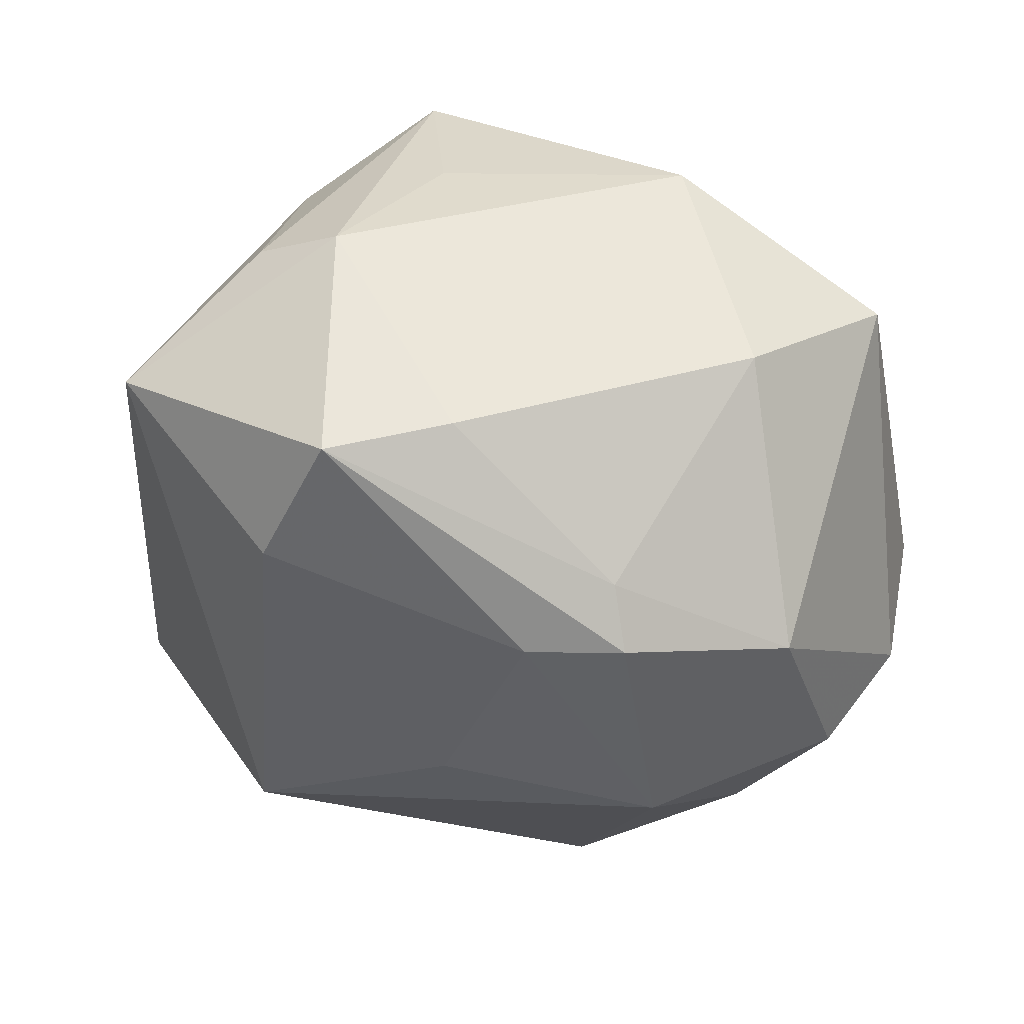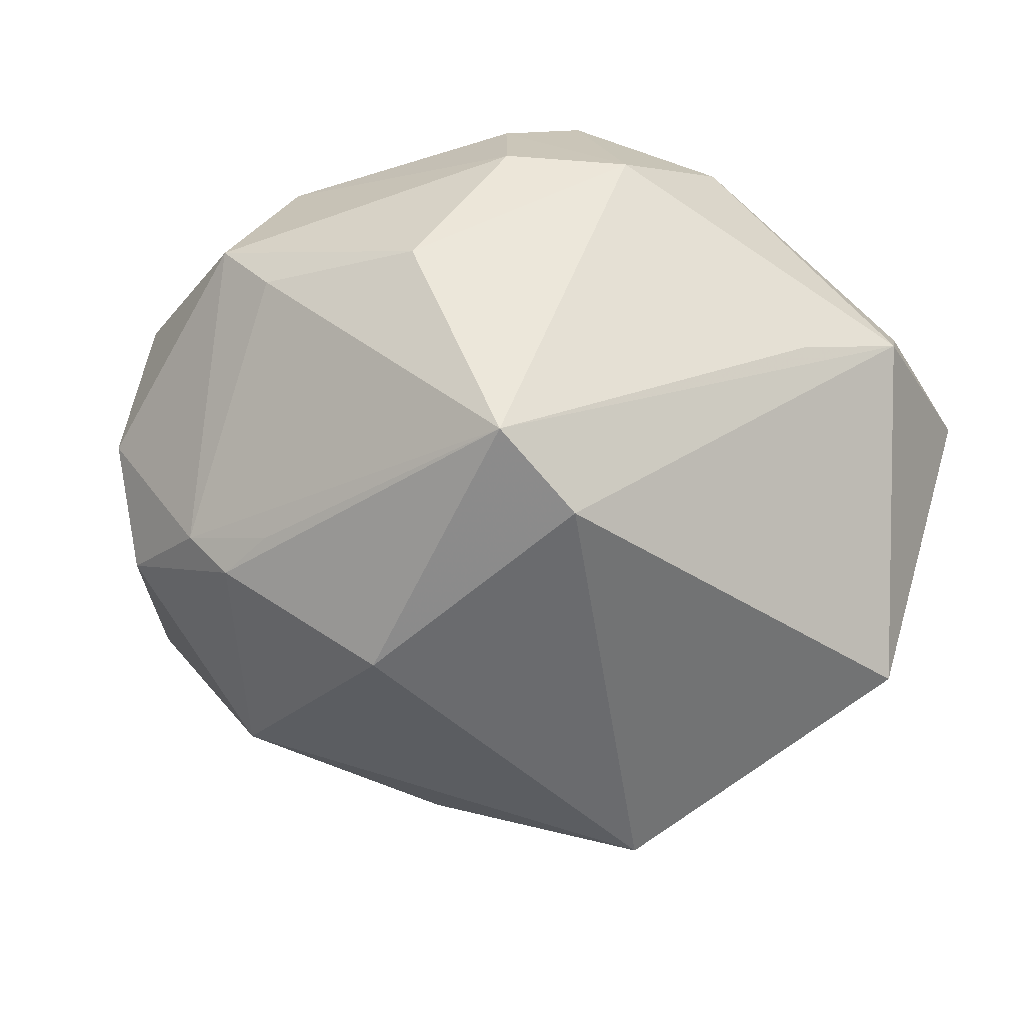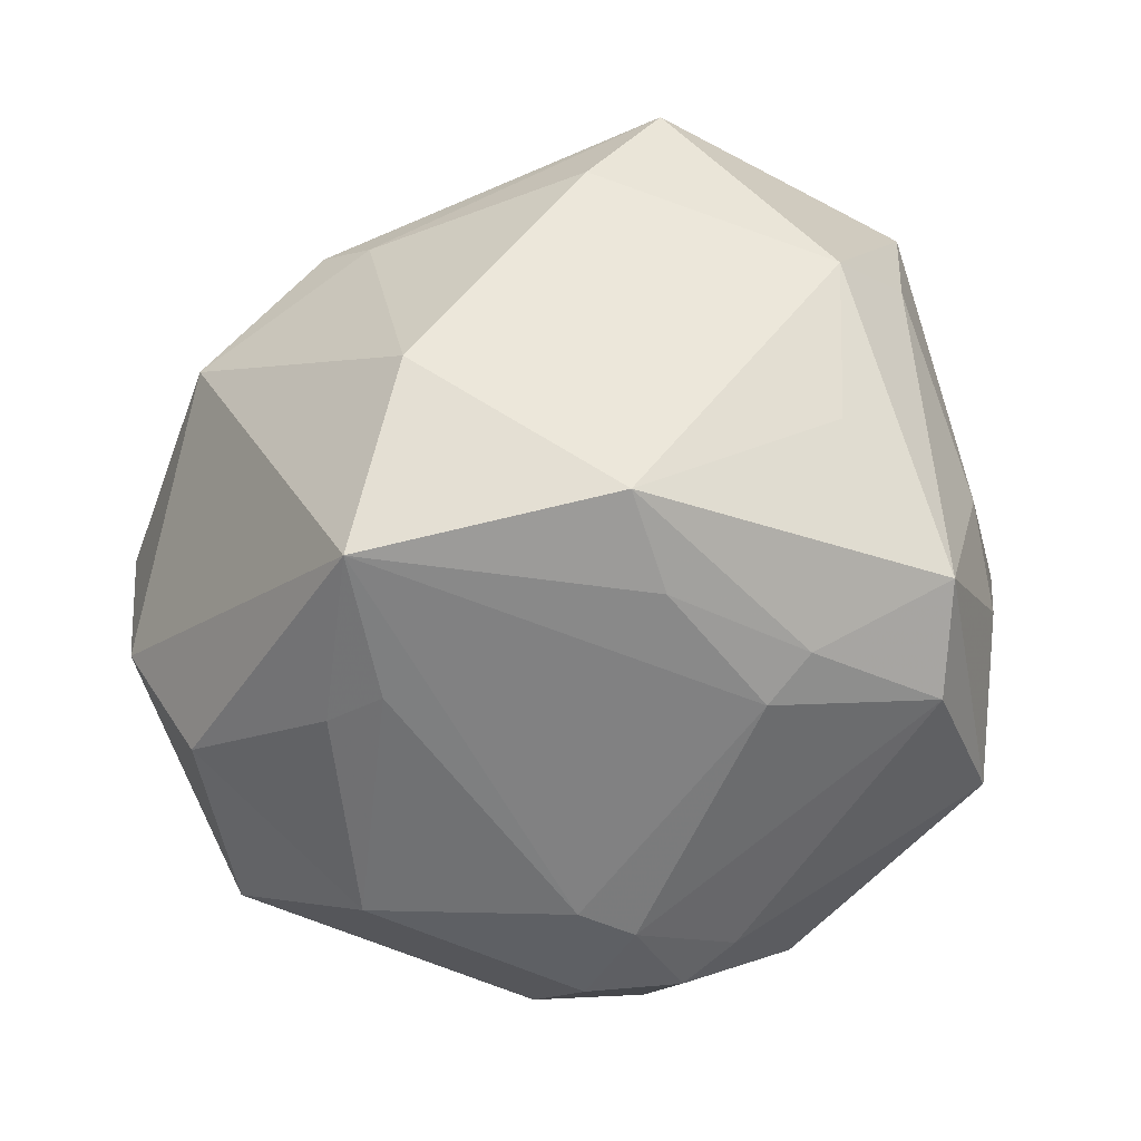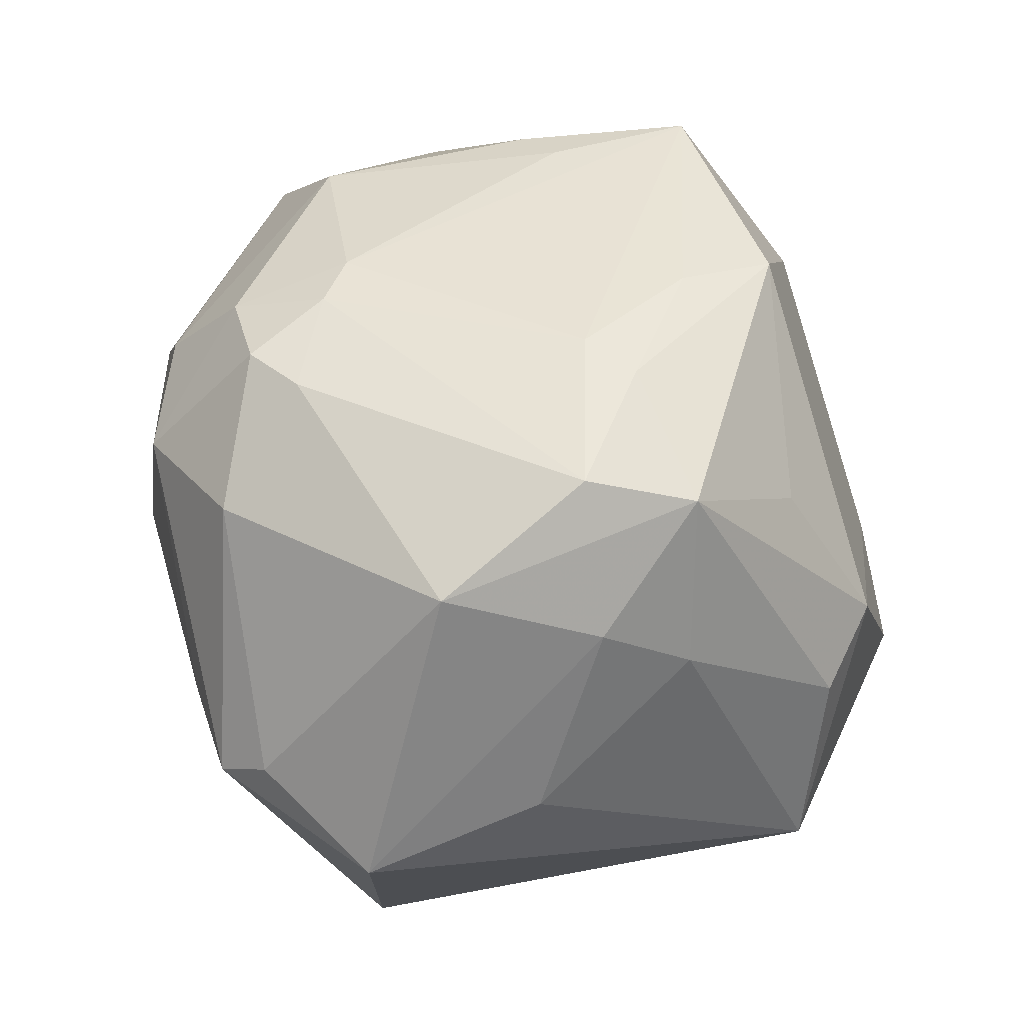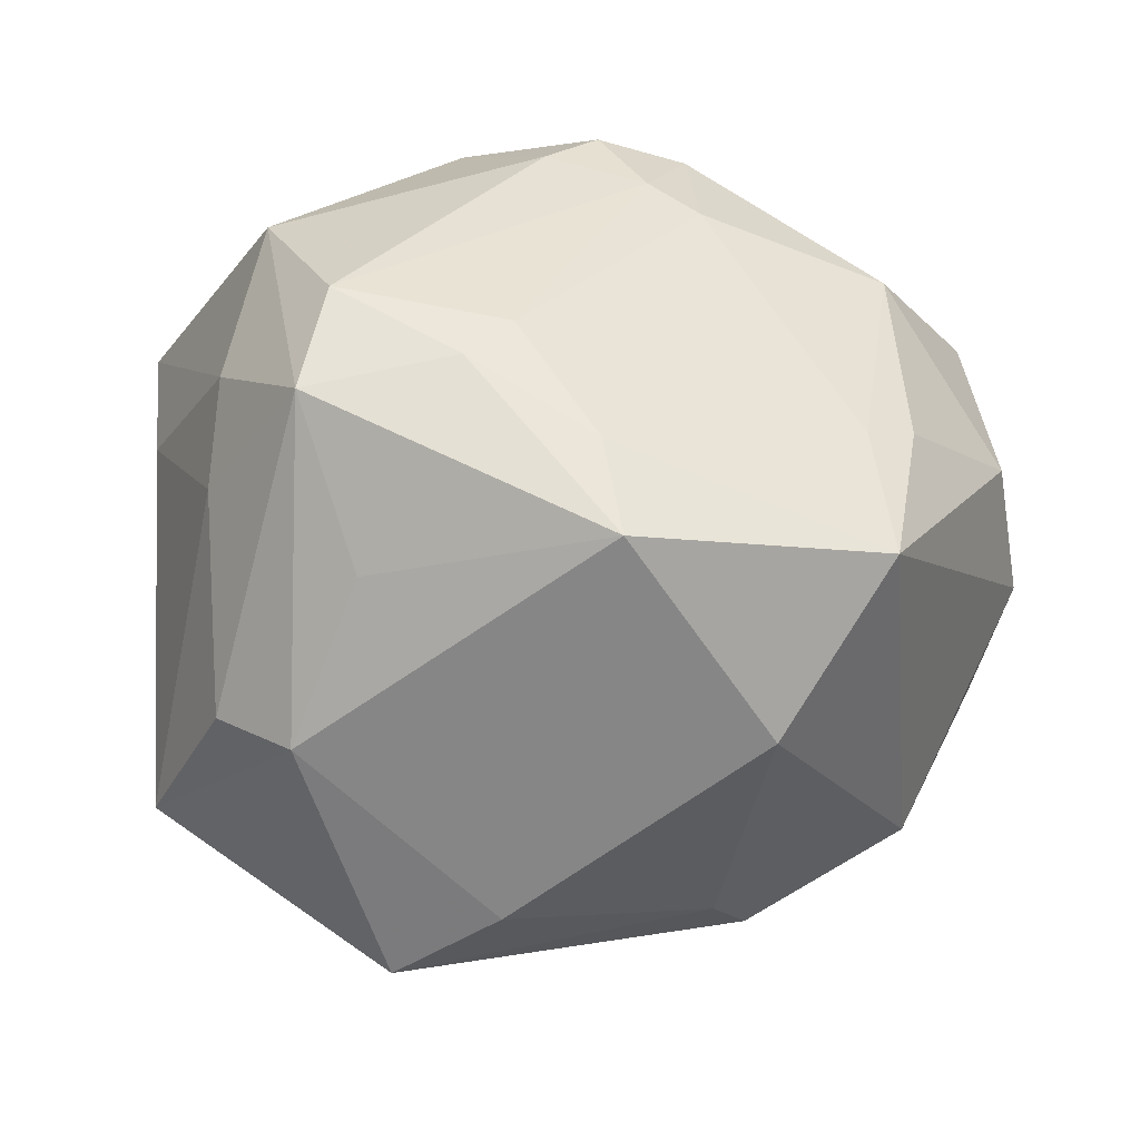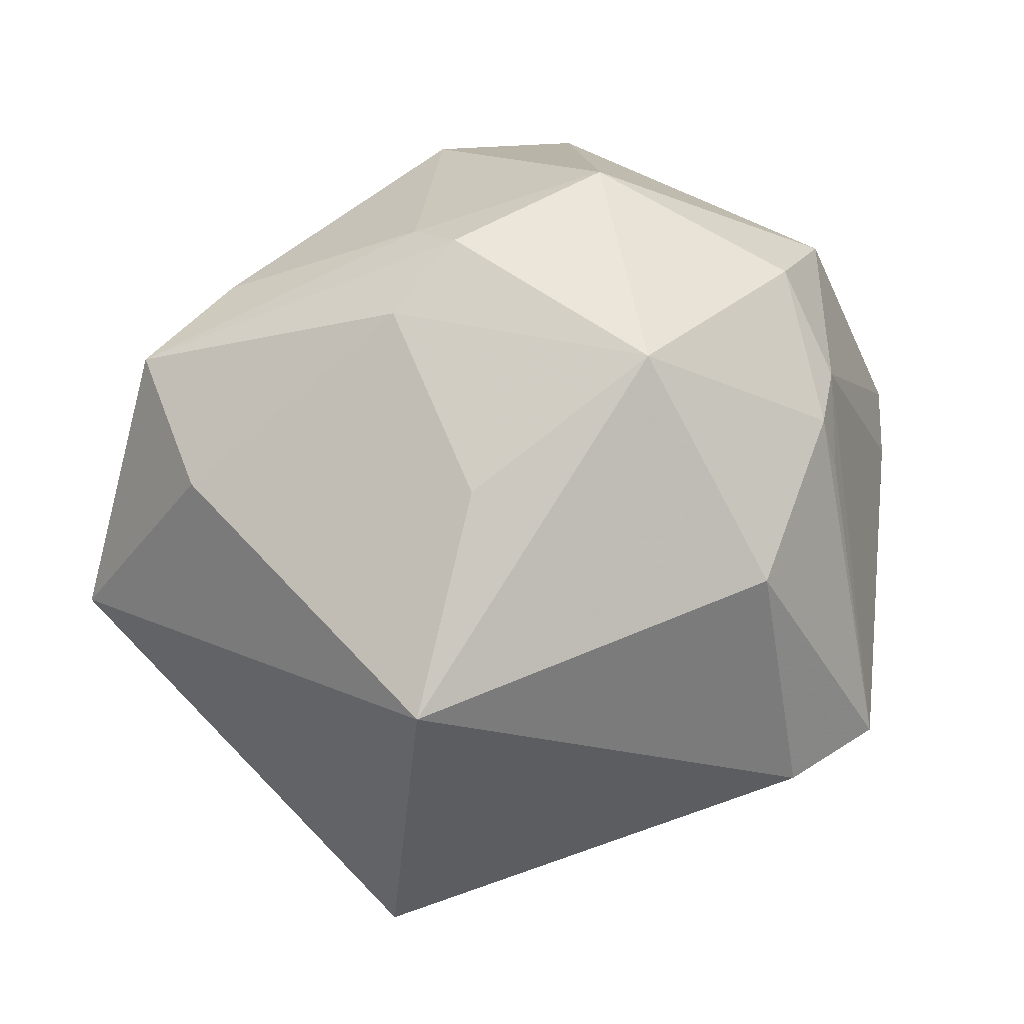
<metadata>
{"format":"obj","ext":"obj","renderer":"f3d","projection":"perspective","resolution":1024,"background":"white","views":[{"elev":71.9,"azim":-158.7,"up":"+Y"},{"elev":-28.8,"azim":-18.4,"up":"+Z"},{"elev":31.0,"azim":-20.1,"up":"+Y"},{"elev":58.2,"azim":82.1,"up":"+Z"},{"elev":45.2,"azim":-176.4,"up":"+Z"},{"elev":-73.4,"azim":-137.3,"up":"+Z"}]}
</metadata>
<code>
v -0.01345 0.03576 -0.02874
v -0.03793 -0.01823 0.02881
v -0.01348 -0.03218 0.03495
v -0.02585 -0.01862 -0.03818
v -0.02664 0.04259 0.01399
v 0.04883 -0.00222 0.01148
v -0.009123 -0.04461 -0.02786
v -0.02466 0.03683 -0.02476
v 0.02466 0.006182 0.04519
v -0.01569 -0.01764 0.03862
v -0.04377 -0.02924 0.006777
v 0.02644 0.04341 0.01009
v 0.05283 -0.02381 0.006635
v -0.02893 -0.04277 0.00583
v -0.006341 0.02338 0.04016
v -0.001645 -0.04455 0.02393
v -0.04273 0.02956 -0.015
v -0.04749 -0.0091 -0.01953
v 0.03794 0.006669 0.03158
v -0.04837 -0.02453 0.01329
v 0.01941 0.03323 0.02724
v 0.03455 -0.01193 0.03865
v 0.03835 0.01735 0.02408
v -0.009289 -0.02111 0.04016
v 0.01579 0.05162 -0.01862
v 0.003992 0.009404 0.04403
v 0.02245 -0.04297 0.002275
v 0.01412 -0.03612 0.03161
v -0.00292 -0.03075 0.0391
v 0.03601 0.03681 0.007282
v 0.02016 0.03708 -0.02905
v -0.01617 -0.04069 0.0246
v 0.003056 -0.02553 0.04022
v -0.05595 0.0008456 -0.002571
v -0.02083 0.04022 -0.01832
v 0.0365 -0.04042 0.006895
v 0.04137 -0.02254 -0.03184
v -0.05286 -0.002567 0.01369
v 0.01484 0.0003774 -0.05002
v -0.03863 0.02943 0.03062
v -0.05174 0.004514 -0.01739
v -0.03992 -0.01812 -0.02287
v 0.009185 0.01481 0.04367
v -0.04321 -0.01159 -0.02497
v -0.009314 0.03513 0.03715
v -0.04086 0.008109 0.02869
v 0.03965 -0.03501 0.01156
v -0.01977 -0.04897 -0.02088
v -0.03375 0.01197 -0.03584
v 0.04577 0.03291 -0.01367
v -0.03537 0.01174 0.03185
v -0.007468 0.01488 -0.04097
v 0.02696 0.01924 0.04158
v 0.003046 0.05006 -0.009598
f 50 13 37
f 37 39 50
f 6 13 50
f 6 19 13
f 44 4 48
f 39 37 7
f 48 4 7
f 7 4 39
f 50 12 30
f 5 40 45
f 34 20 38
f 38 40 34
f 20 2 38
f 18 20 34
f 50 30 23
f 23 6 50
f 19 6 23
f 5 45 54
f 54 45 12
f 48 14 11
f 11 14 20
f 11 18 48
f 20 18 11
f 20 14 32
f 3 2 32
f 32 2 20
f 19 23 53
f 53 30 12
f 53 23 30
f 43 26 9
f 9 53 43
f 43 53 45
f 40 26 15
f 15 45 40
f 26 43 15
f 15 43 45
f 17 40 5
f 34 40 17
f 40 38 46
f 46 38 2
f 46 51 40
f 2 51 46
f 36 47 28
f 36 7 37
f 36 27 48
f 48 7 36
f 36 37 13
f 13 47 36
f 28 47 22
f 22 47 13
f 13 19 22
f 22 53 9
f 19 53 22
f 33 22 9
f 33 29 28
f 28 22 33
f 42 44 48
f 48 18 42
f 42 18 44
f 5 54 35
f 35 17 5
f 8 17 35
f 25 12 50
f 25 54 12
f 8 35 25
f 25 35 54
f 16 14 48
f 16 32 14
f 48 27 16
f 27 36 16
f 28 29 16
f 16 36 28
f 16 29 3
f 3 32 16
f 12 45 21
f 21 53 12
f 45 53 21
f 10 51 2
f 10 2 3
f 10 26 40
f 40 51 10
f 4 44 49
f 49 17 8
f 39 4 49
f 49 52 39
f 8 25 1
f 1 49 8
f 52 49 1
f 3 29 24
f 24 10 3
f 26 10 24
f 29 33 24
f 9 26 24
f 24 33 9
f 44 18 41
f 41 49 44
f 41 18 34
f 34 17 41
f 17 49 41
f 31 1 25
f 50 39 31
f 31 25 50
f 39 52 31
f 52 1 31

</code>
